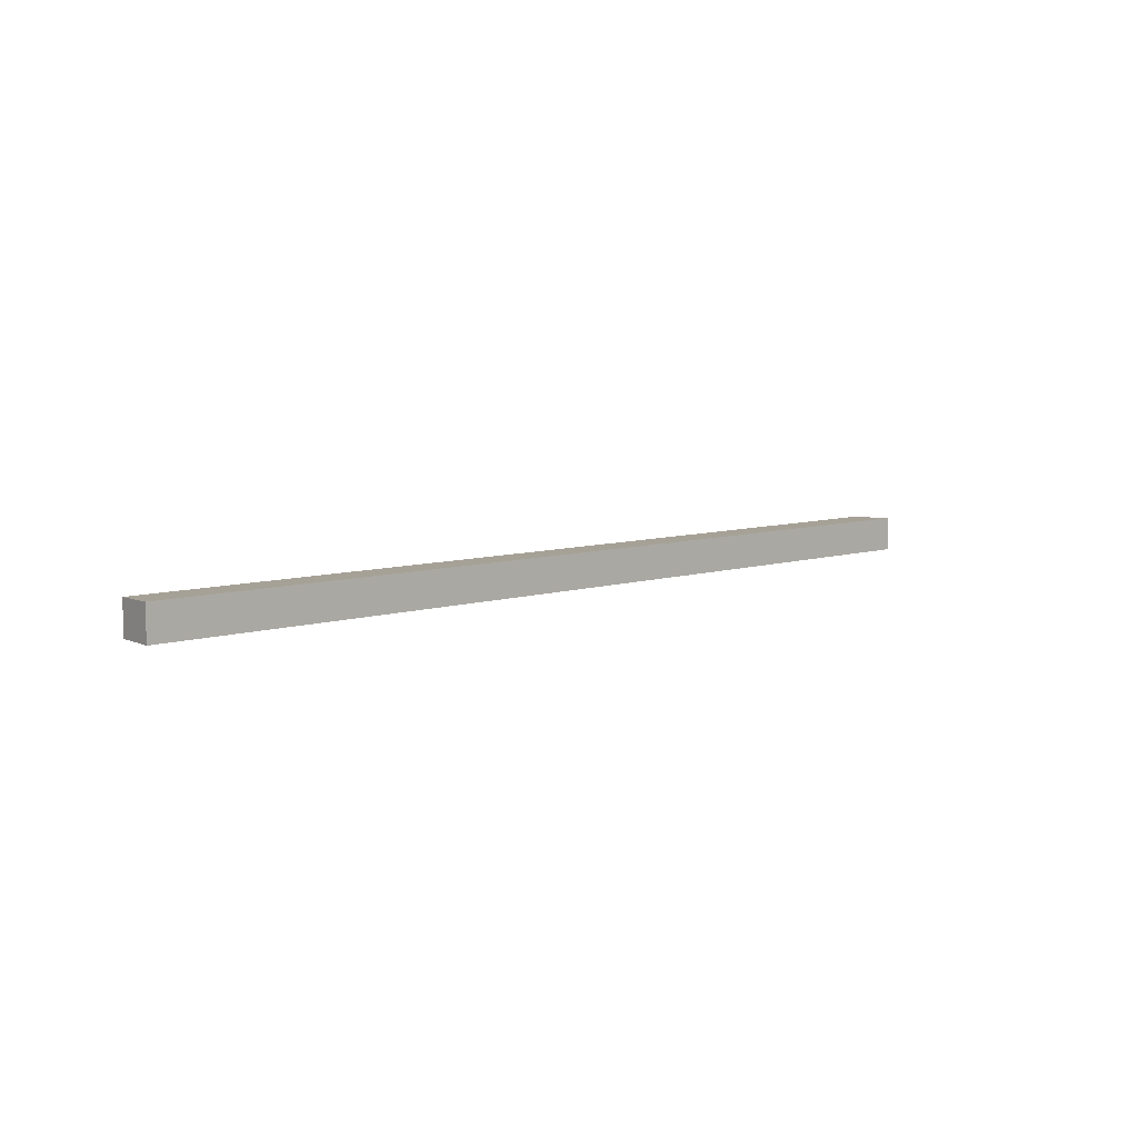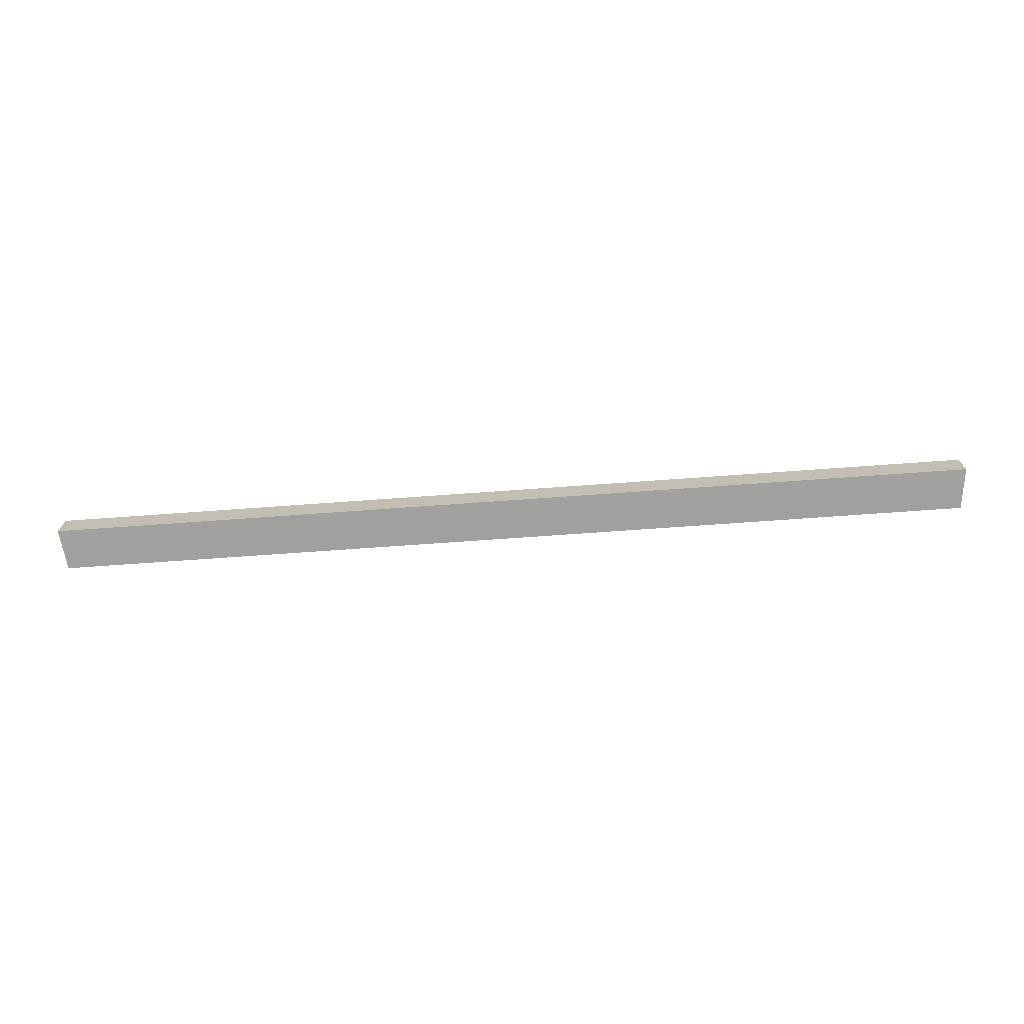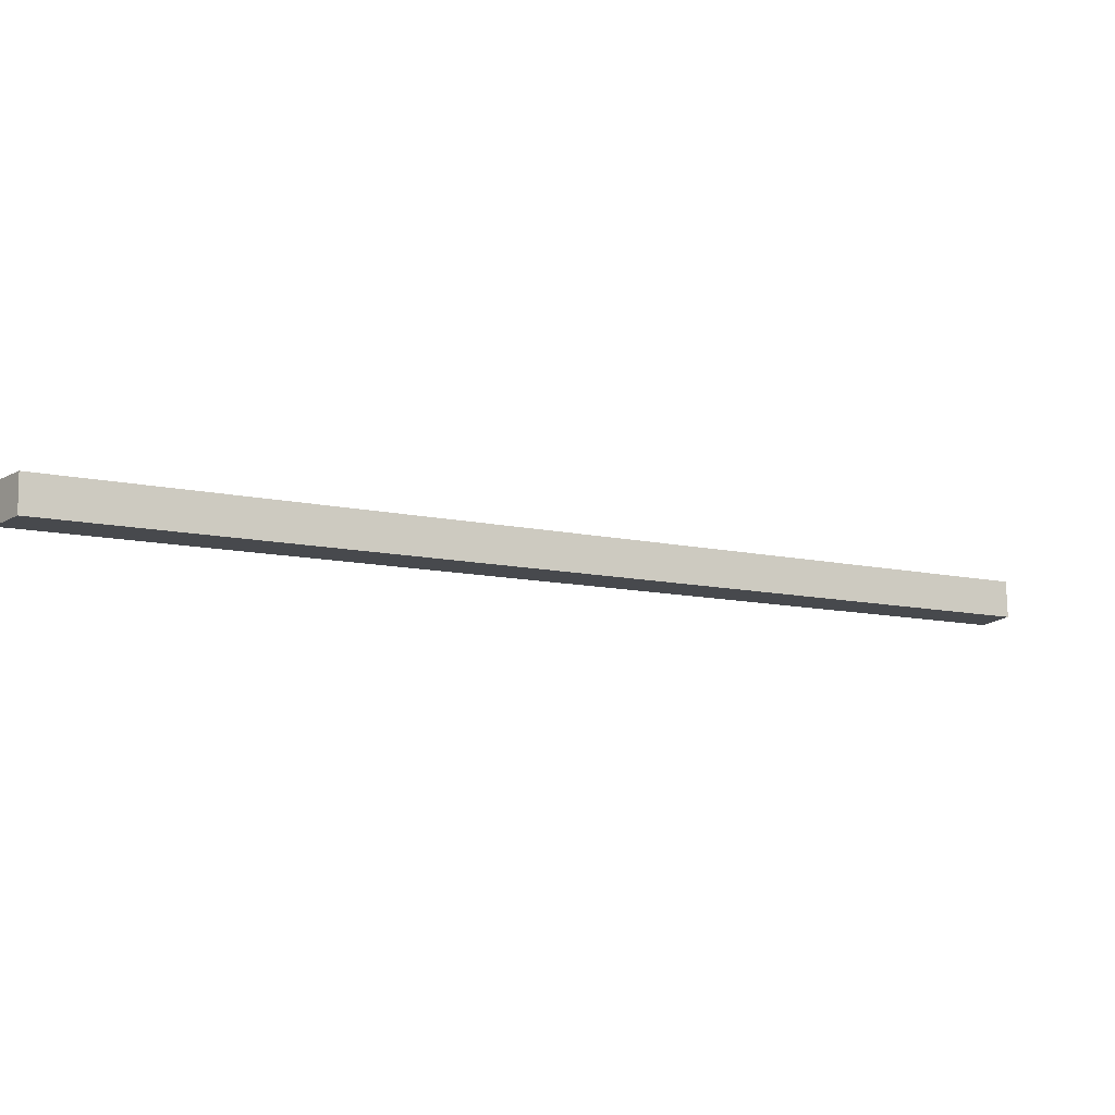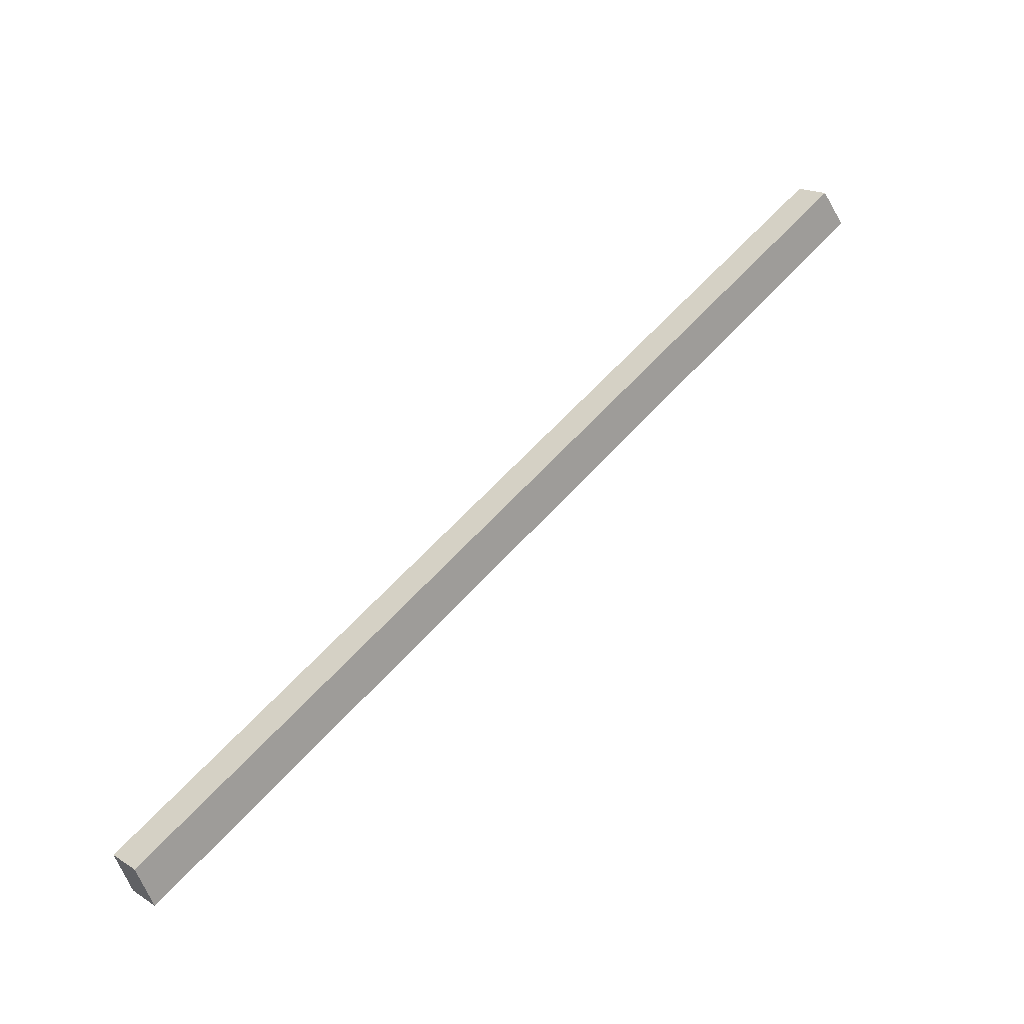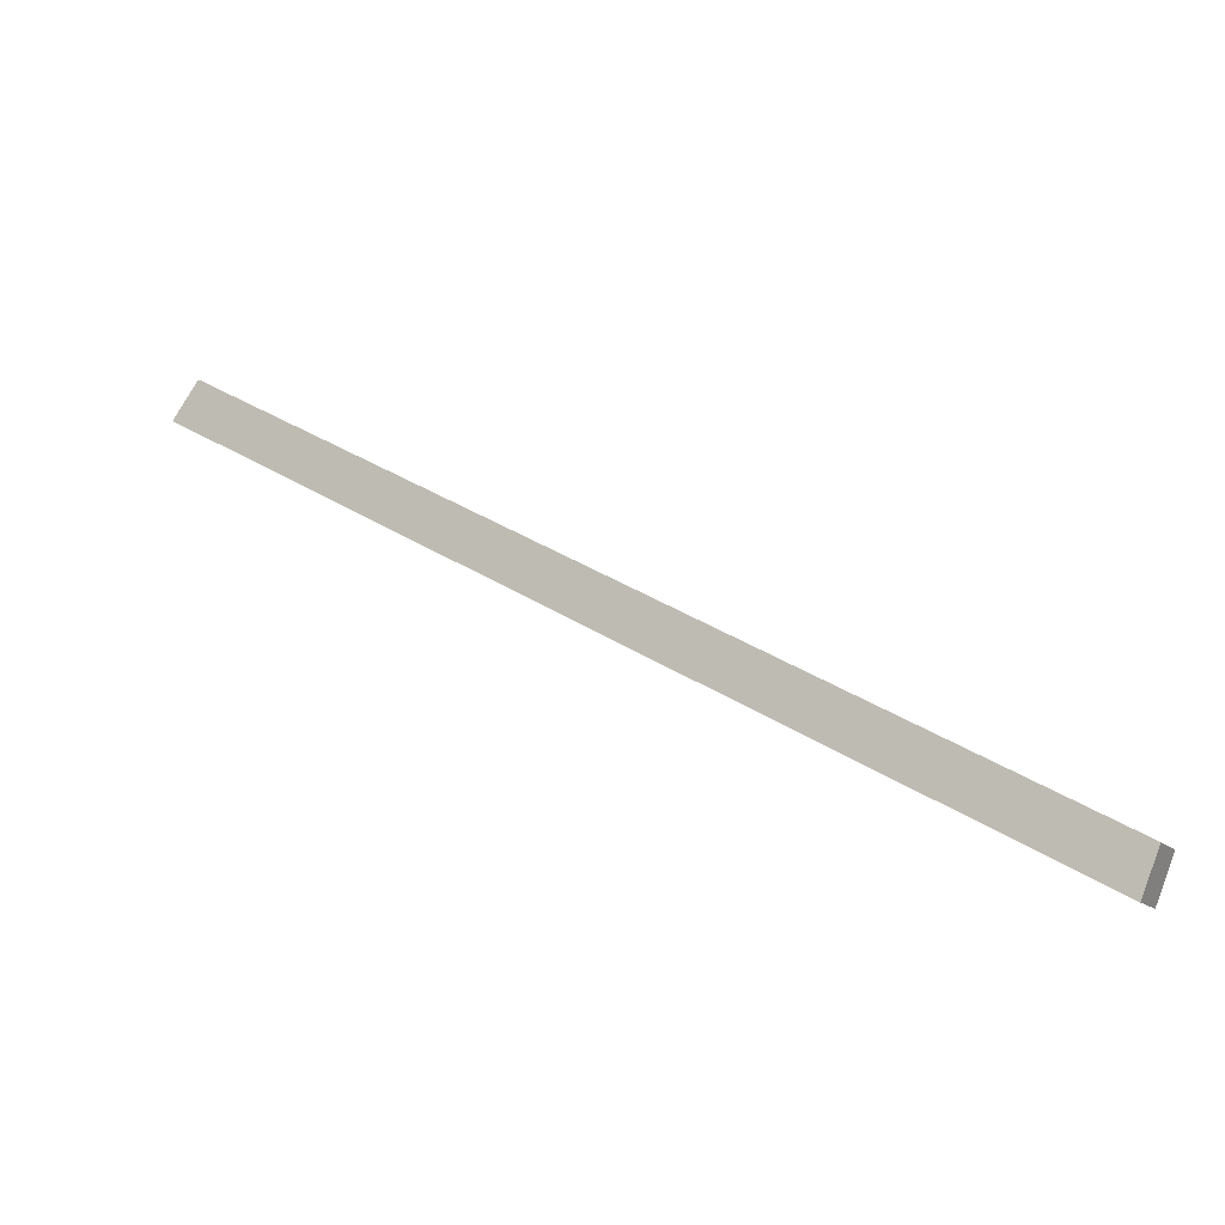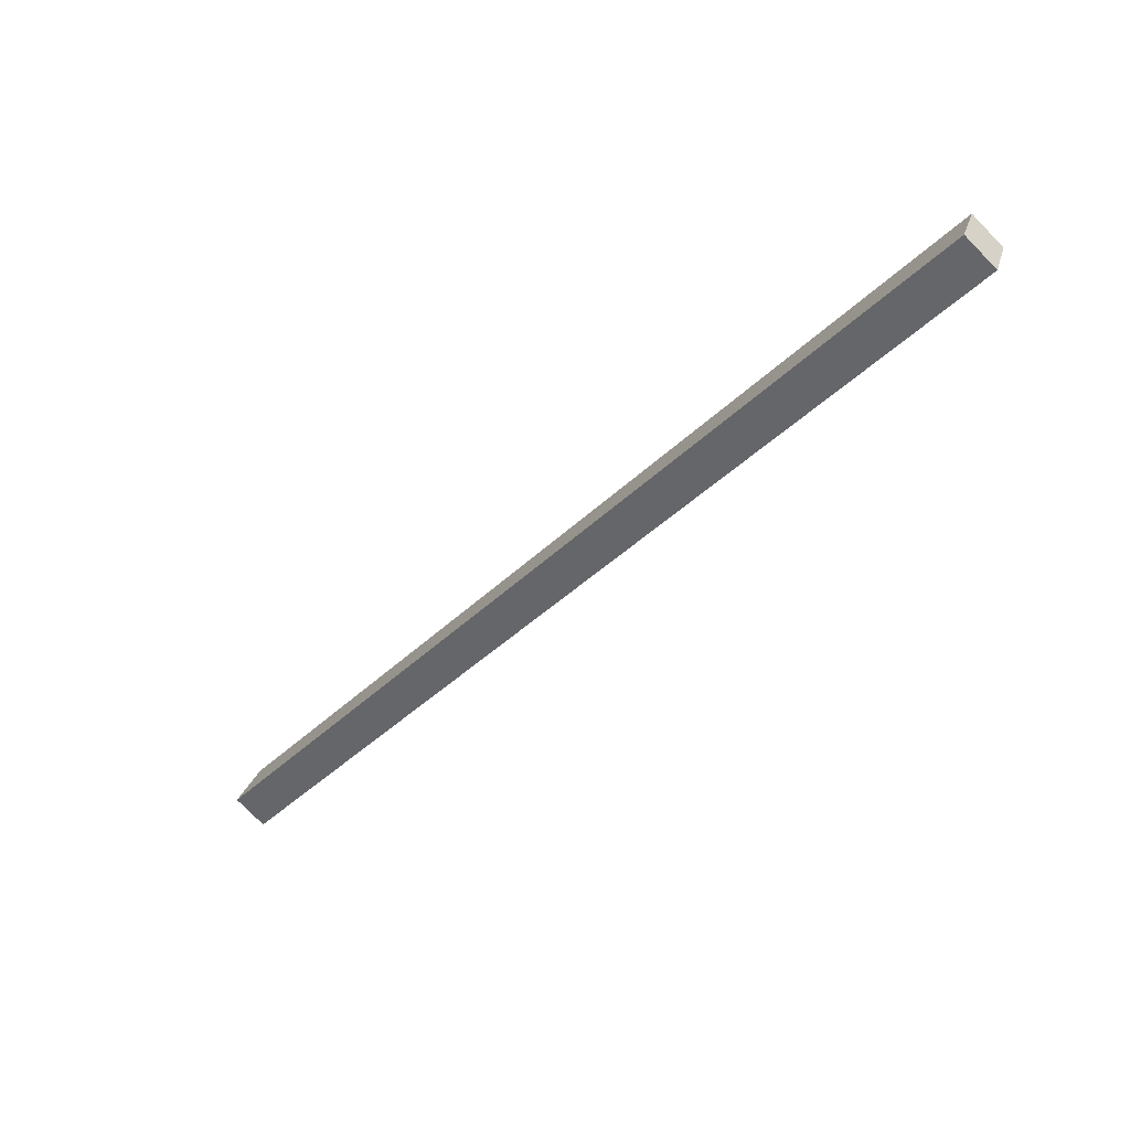
<metadata>
{"format":"obj","ext":"obj","renderer":"f3d","projection":"perspective","resolution":1024,"background":"white","views":[{"elev":7.1,"azim":165.7,"up":"+Y"},{"elev":-71.8,"azim":-146.1,"up":"+Y"},{"elev":77.6,"azim":-1.0,"up":"+Z"},{"elev":18.1,"azim":139.4,"up":"+Z"},{"elev":-14.9,"azim":28.2,"up":"+Z"},{"elev":-76.7,"azim":44.4,"up":"+Z"}]}
</metadata>
<code>
v  0 1.565 9.583e-17
v  38.11 1.527 -19.64
v  37.38 1.565 -21.4
v  1.174 1.527 1.516
v  37.38 1.31e-15 -21.4
v  38.11 1.203e-15 -19.64
v  0 0 0
v  1.174 -9.283e-17 1.516
g defaultobject
f 1 2 3
f 2 1 4
f 2 5 3
f 5 2 6
f 5 1 3
f 1 5 7
f 7 4 1
f 4 7 8
f 8 2 4
f 2 8 6
f 6 7 5
f 7 6 8

</code>
